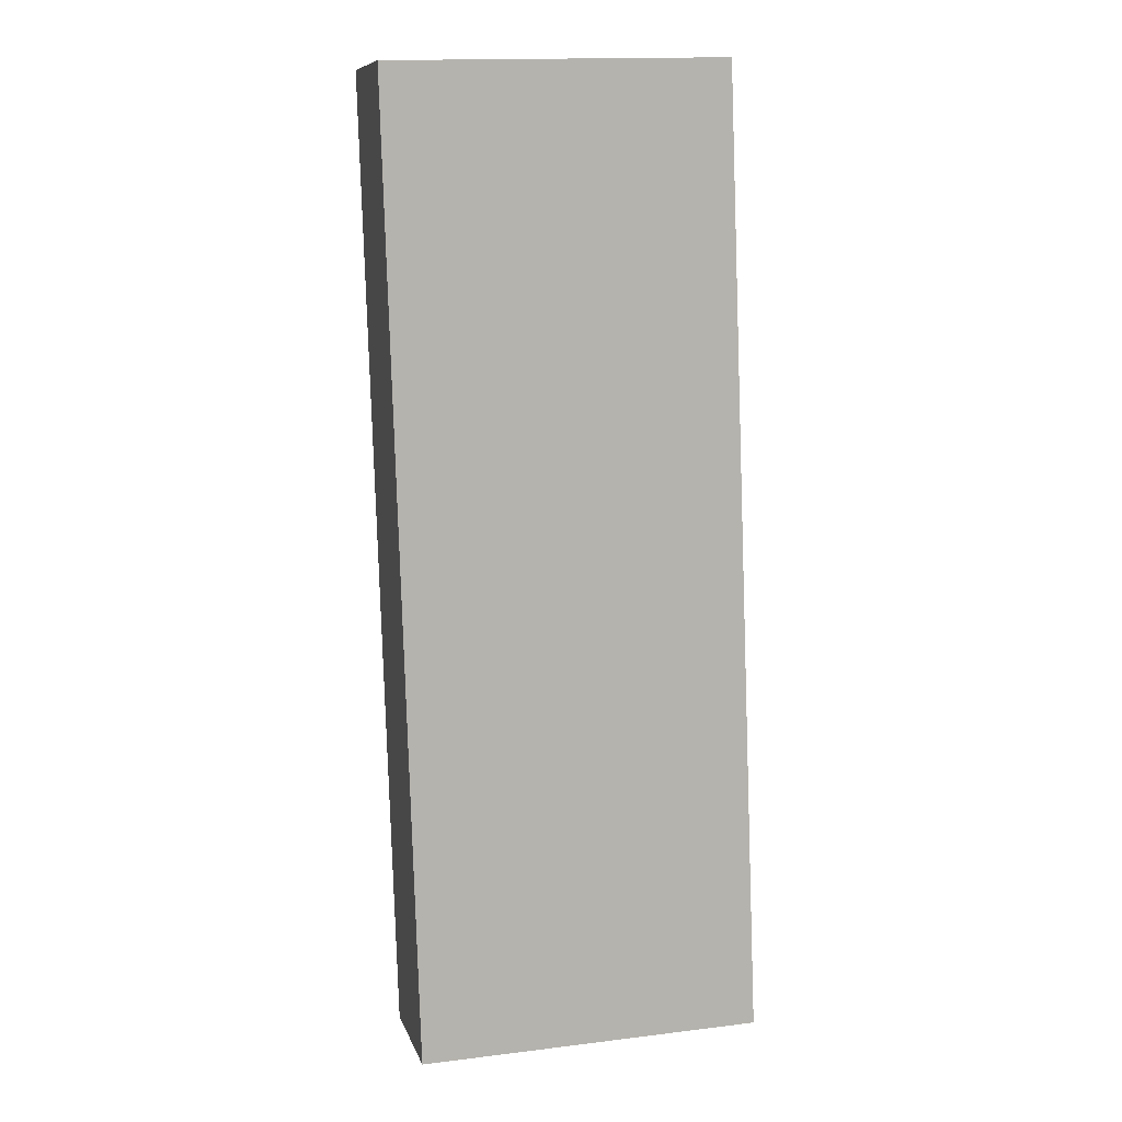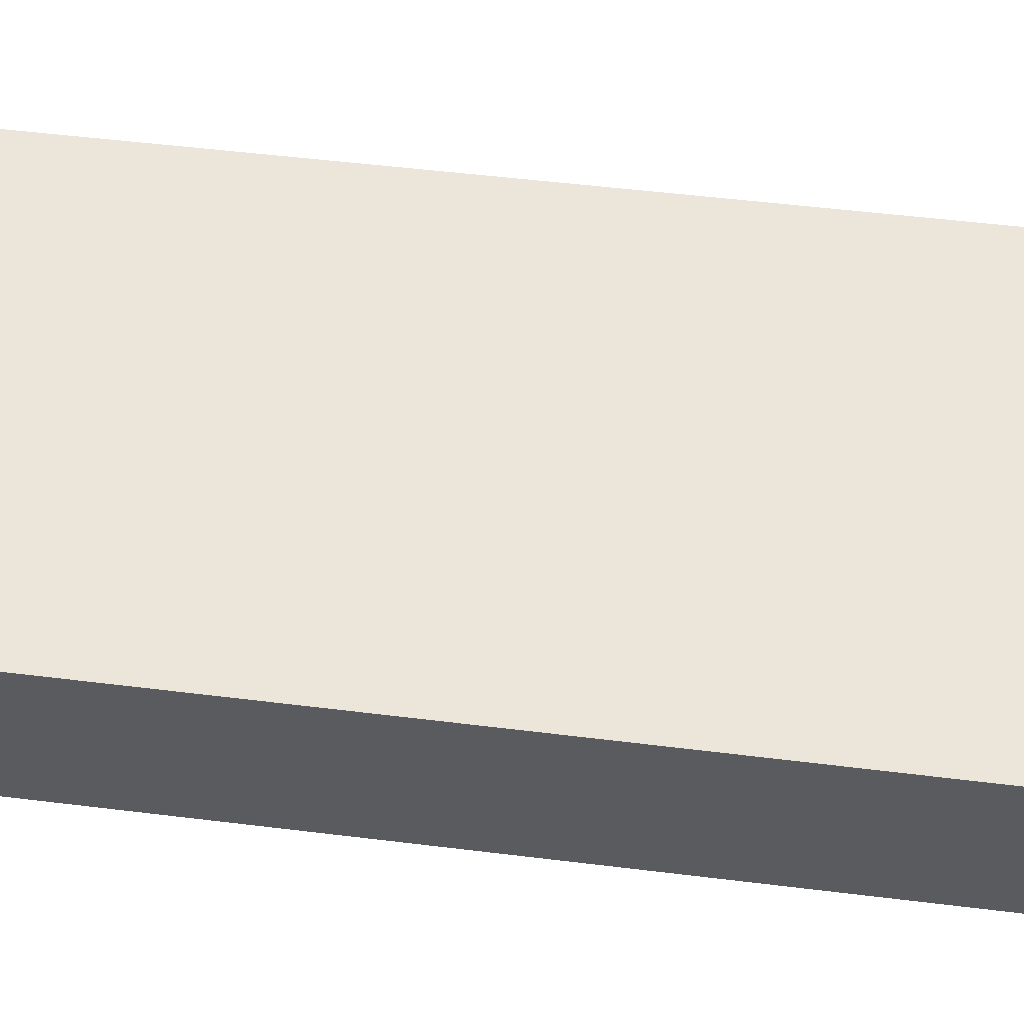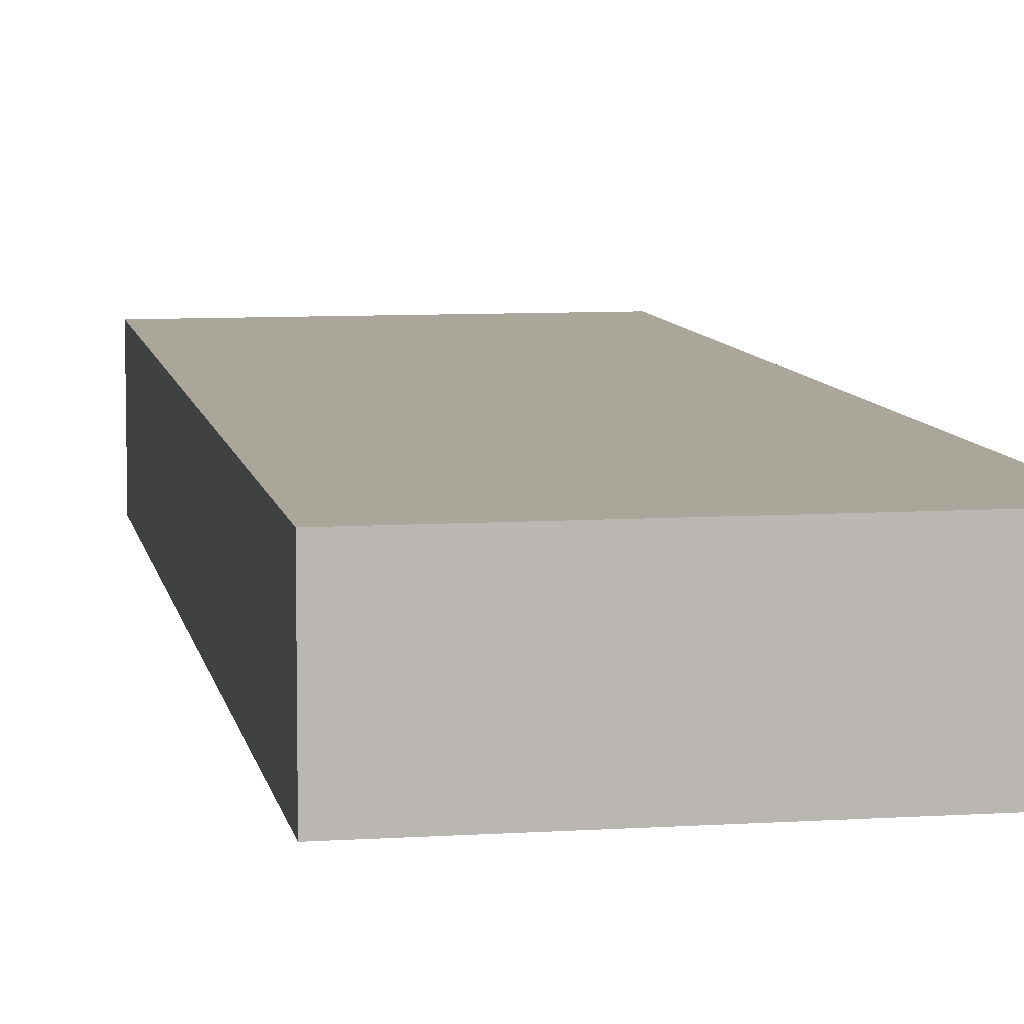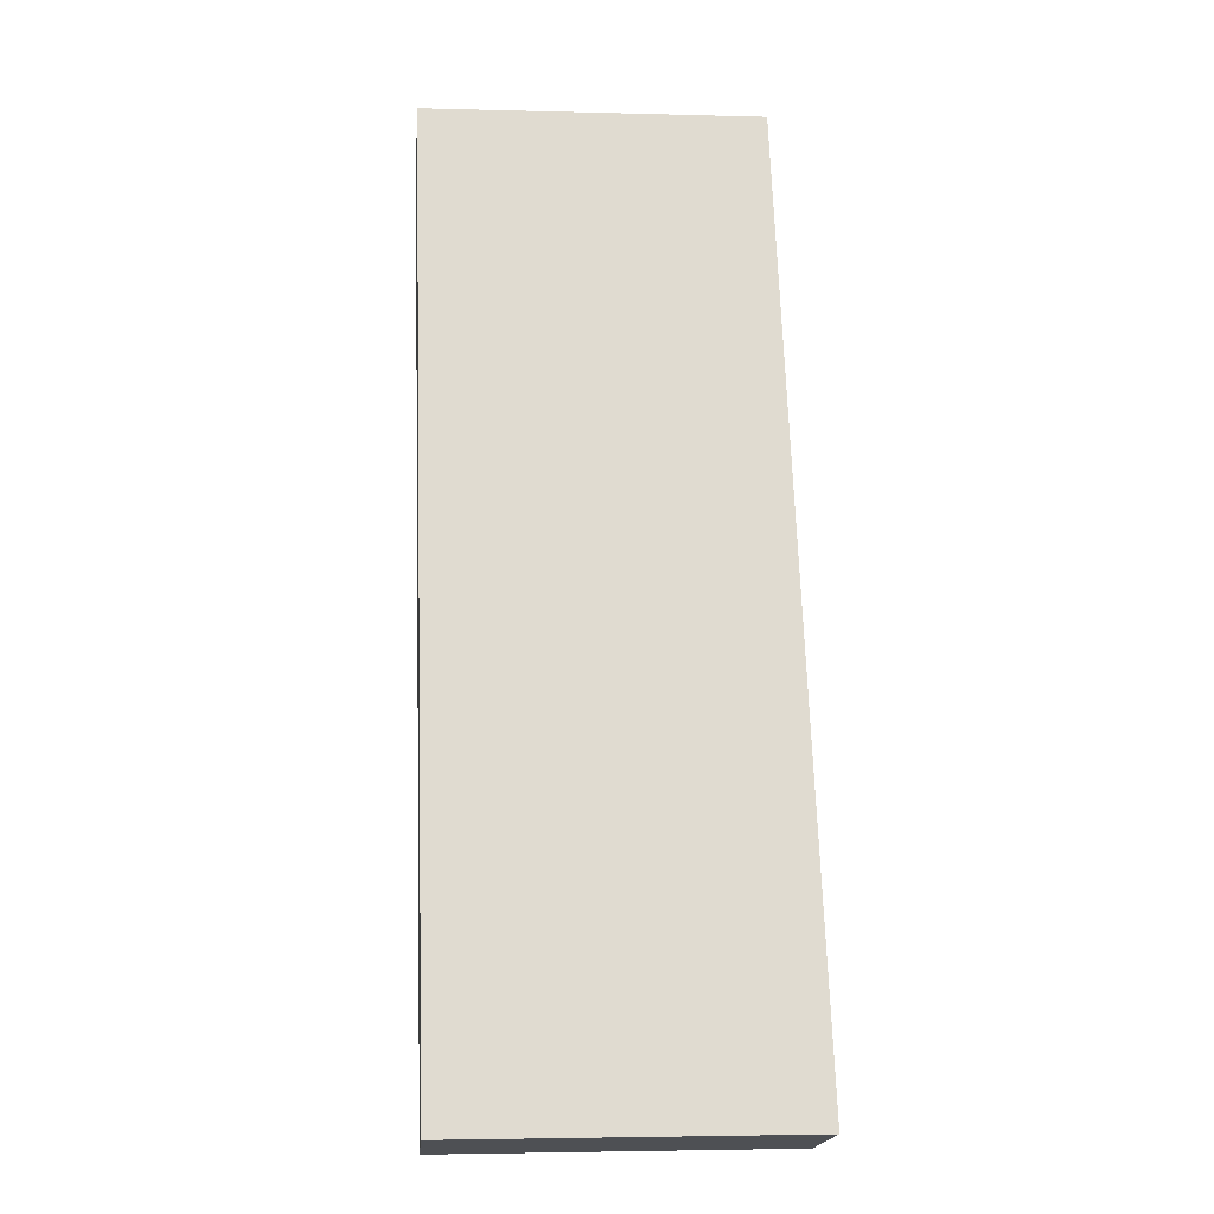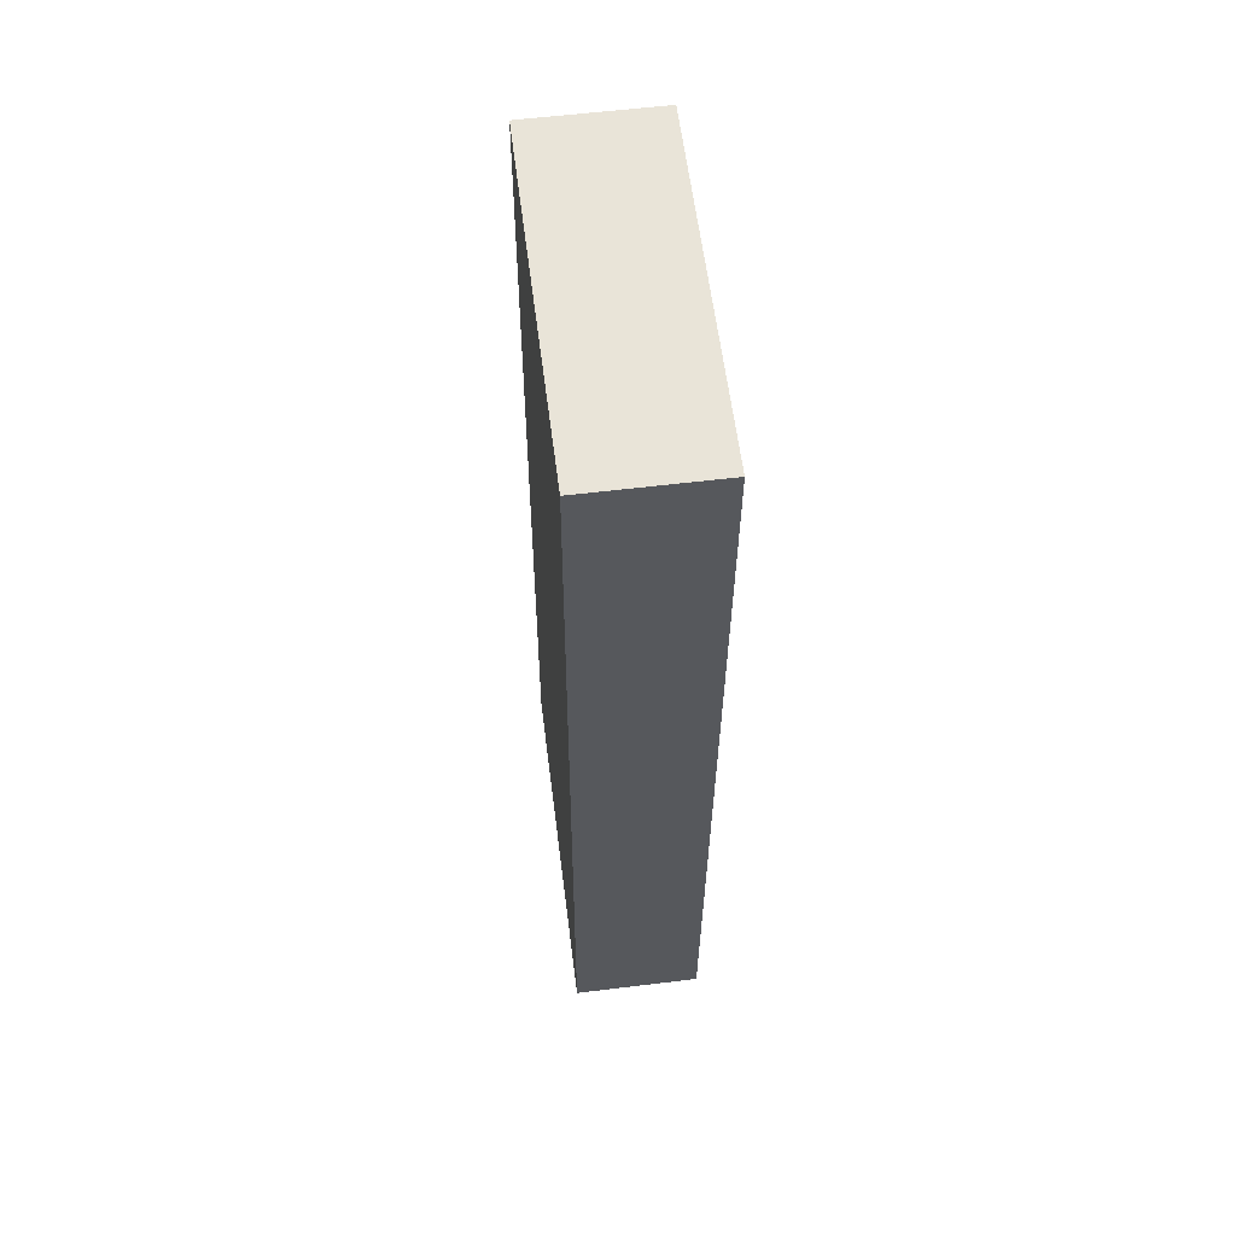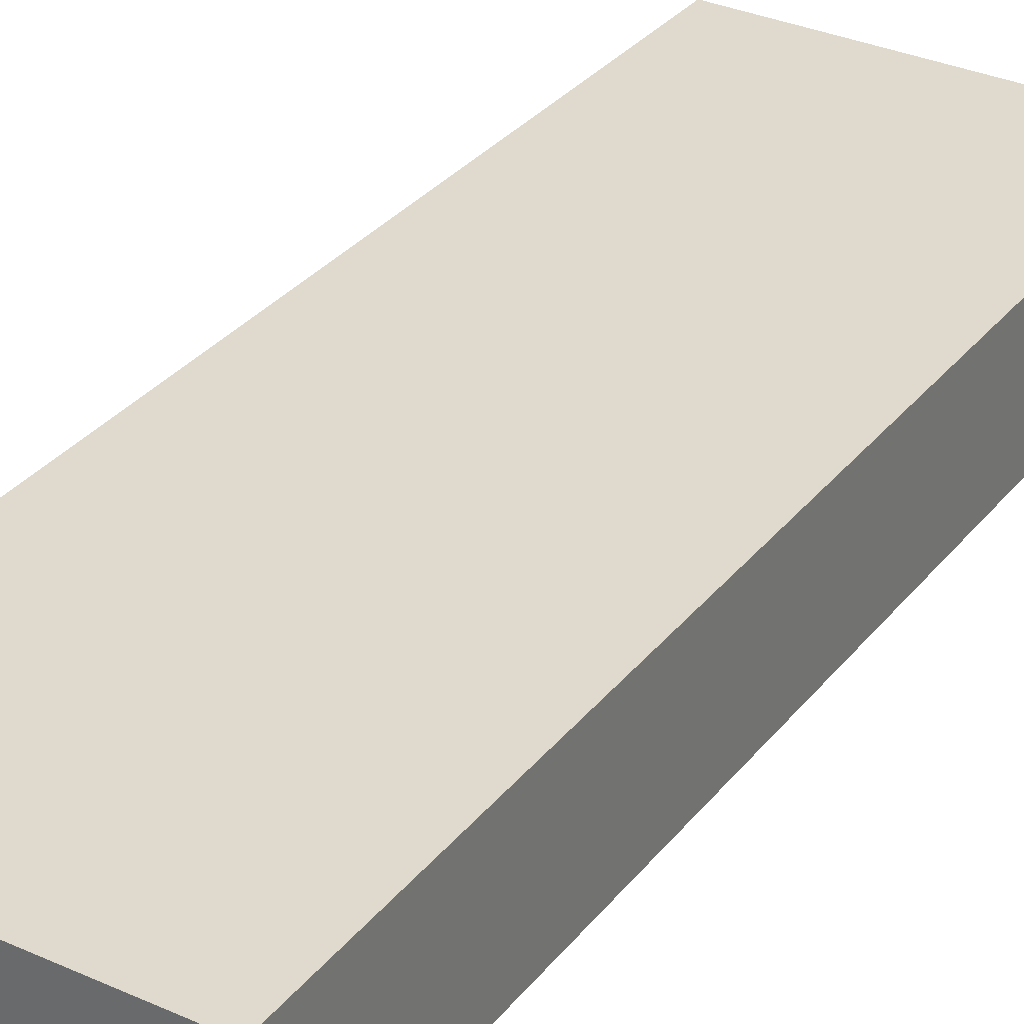
<metadata>
{"format":"obj","ext":"obj","renderer":"f3d","projection":"perspective","resolution":1024,"background":"white","views":[{"elev":9.5,"azim":-14.6,"up":"+Z"},{"elev":56.0,"azim":95.2,"up":"+Y"},{"elev":7.8,"azim":168.1,"up":"+Y"},{"elev":-19.1,"azim":-5.2,"up":"+Z"},{"elev":58.6,"azim":-97.2,"up":"+Z"},{"elev":32.7,"azim":-149.6,"up":"+Y"}]}
</metadata>
<code>
v  0 2.579 1.579e-16
v  2.337 2.579 -19.6
v  0.615 2.579 -19.64
v  7.661 2.579 -19.47
v  7.653 2.579 -19.27
v  6.834 2.579 0.187
v  6.894 2.579 0.189
v  3.32 2.579 0.091
v  6.894 -1.157e-17 0.189
v  6.834 -1.145e-17 0.187
v  3.32 -5.572e-18 0.091
v  0 0 0
v  7.653 1.18e-15 -19.27
v  7.661 1.192e-15 -19.47
v  2.337 1.2e-15 -19.6
v  0.615 1.202e-15 -19.64
g defaultobject
f 1 2 3
f 2 1 4
f 4 1 5
f 5 1 6
f 5 6 7
f 6 1 8
f 6 9 7
f 9 6 8
f 9 8 10
f 10 8 11
f 11 8 1
f 11 1 12
f 9 5 7
f 5 9 13
f 5 13 4
f 4 13 14
f 14 2 4
f 2 14 15
f 2 15 3
f 3 15 16
f 16 1 3
f 1 16 12
f 15 12 16
f 12 15 14
f 12 14 13
f 12 13 10
f 10 13 9
f 12 10 11

</code>
